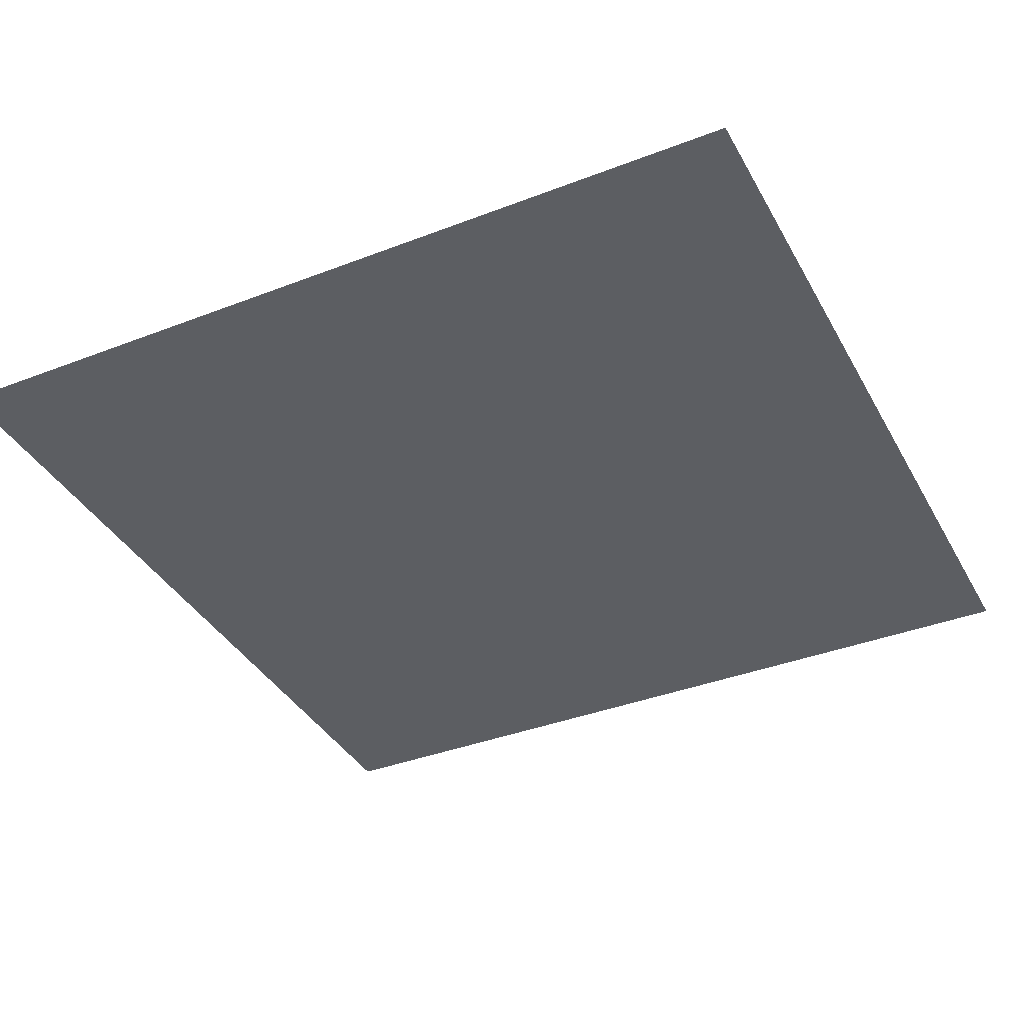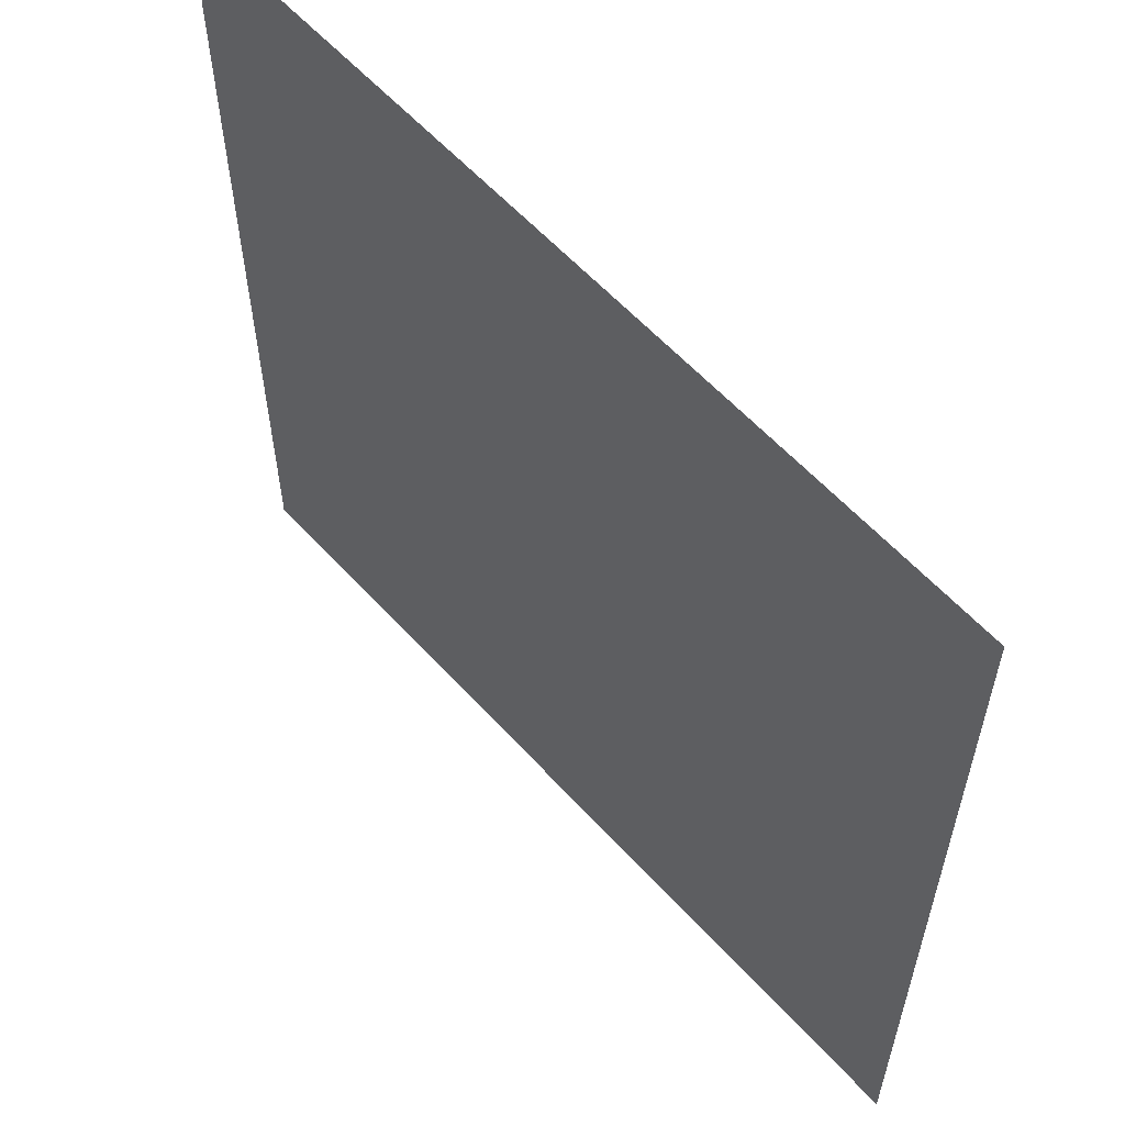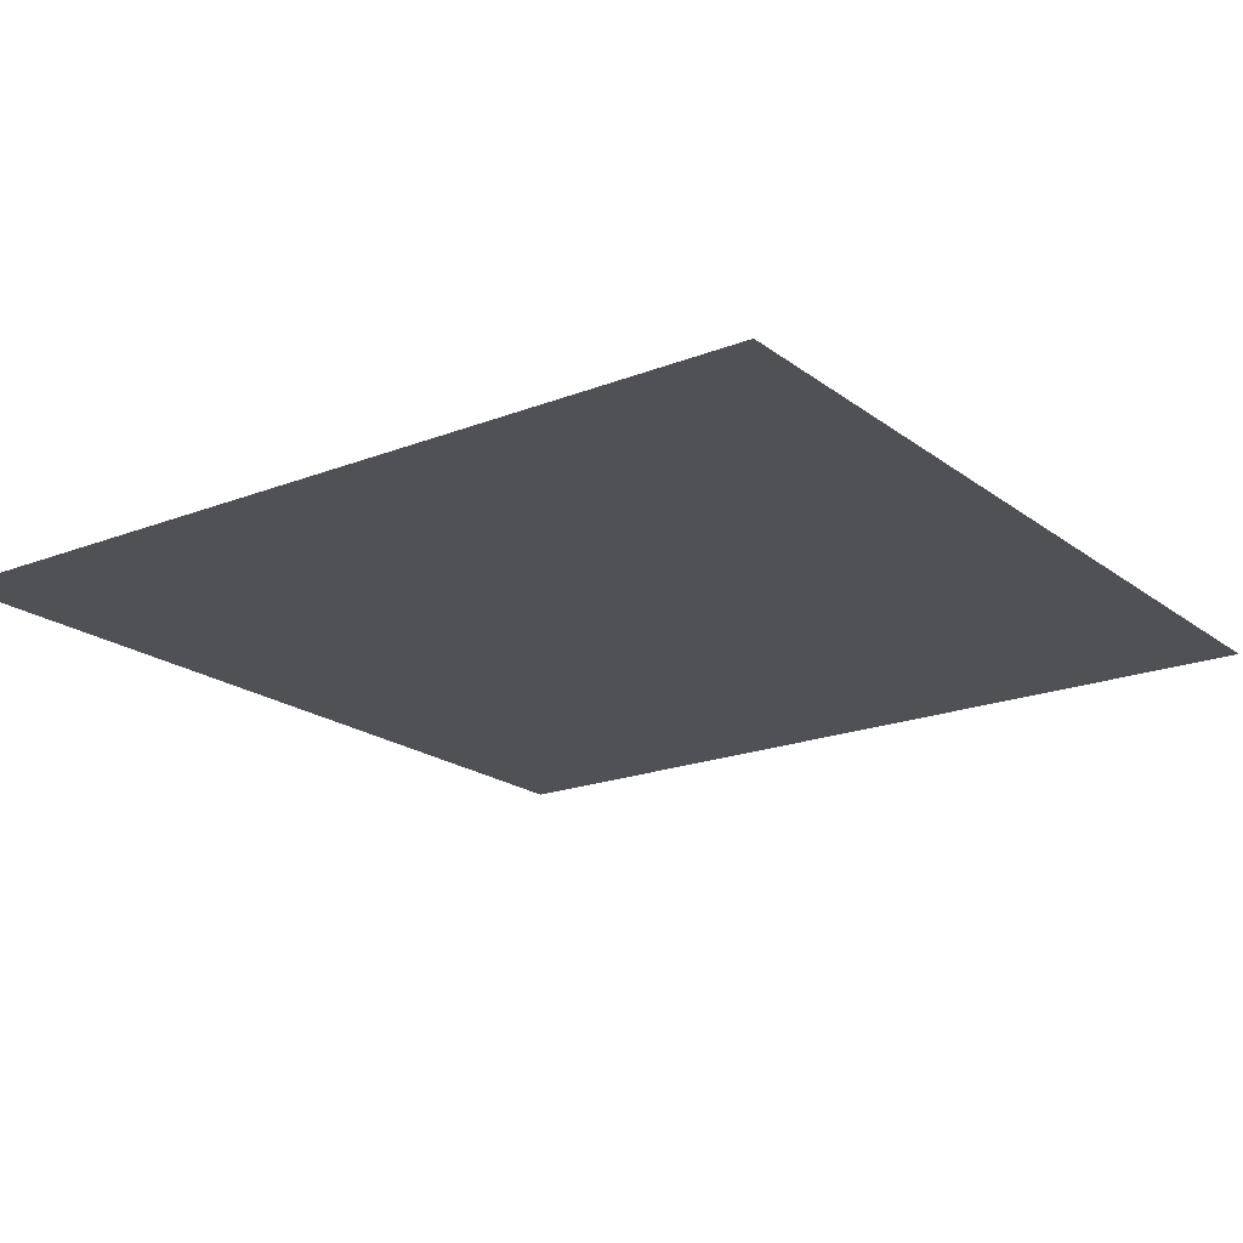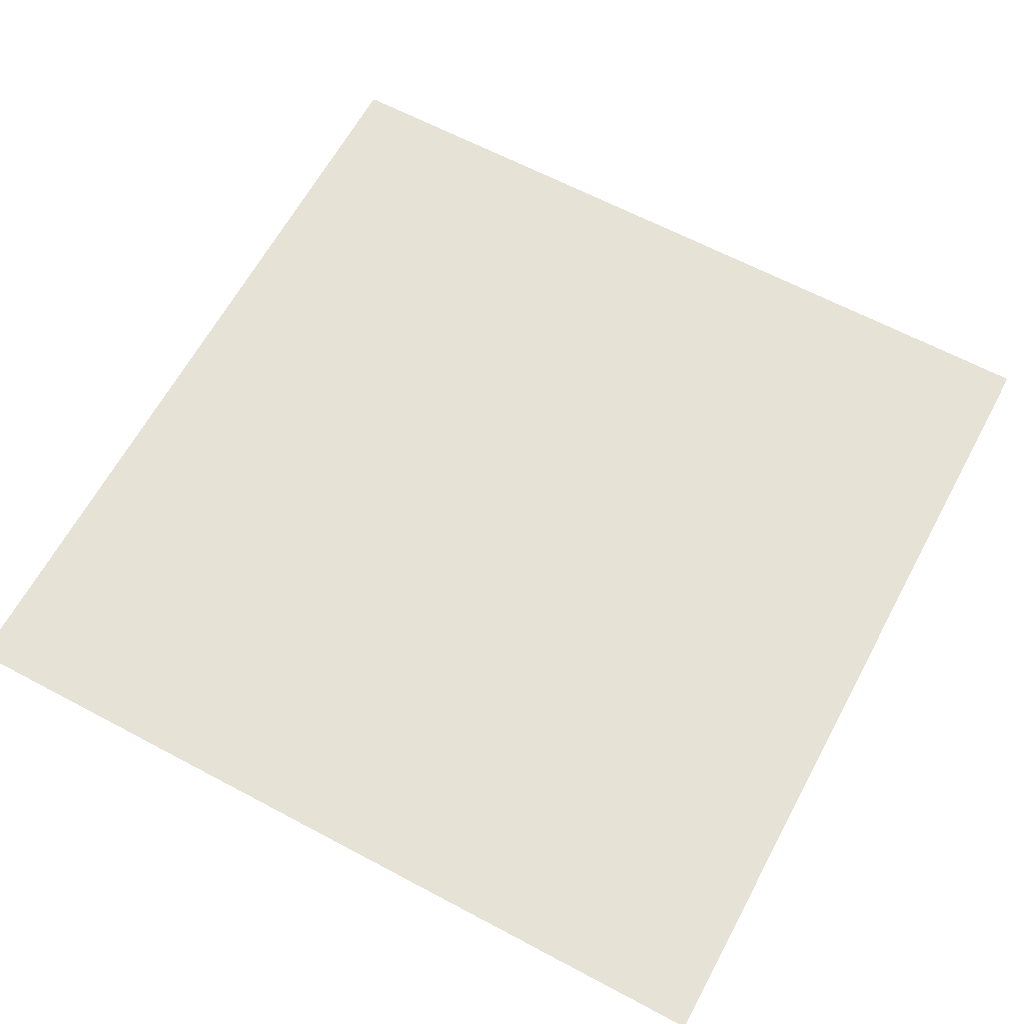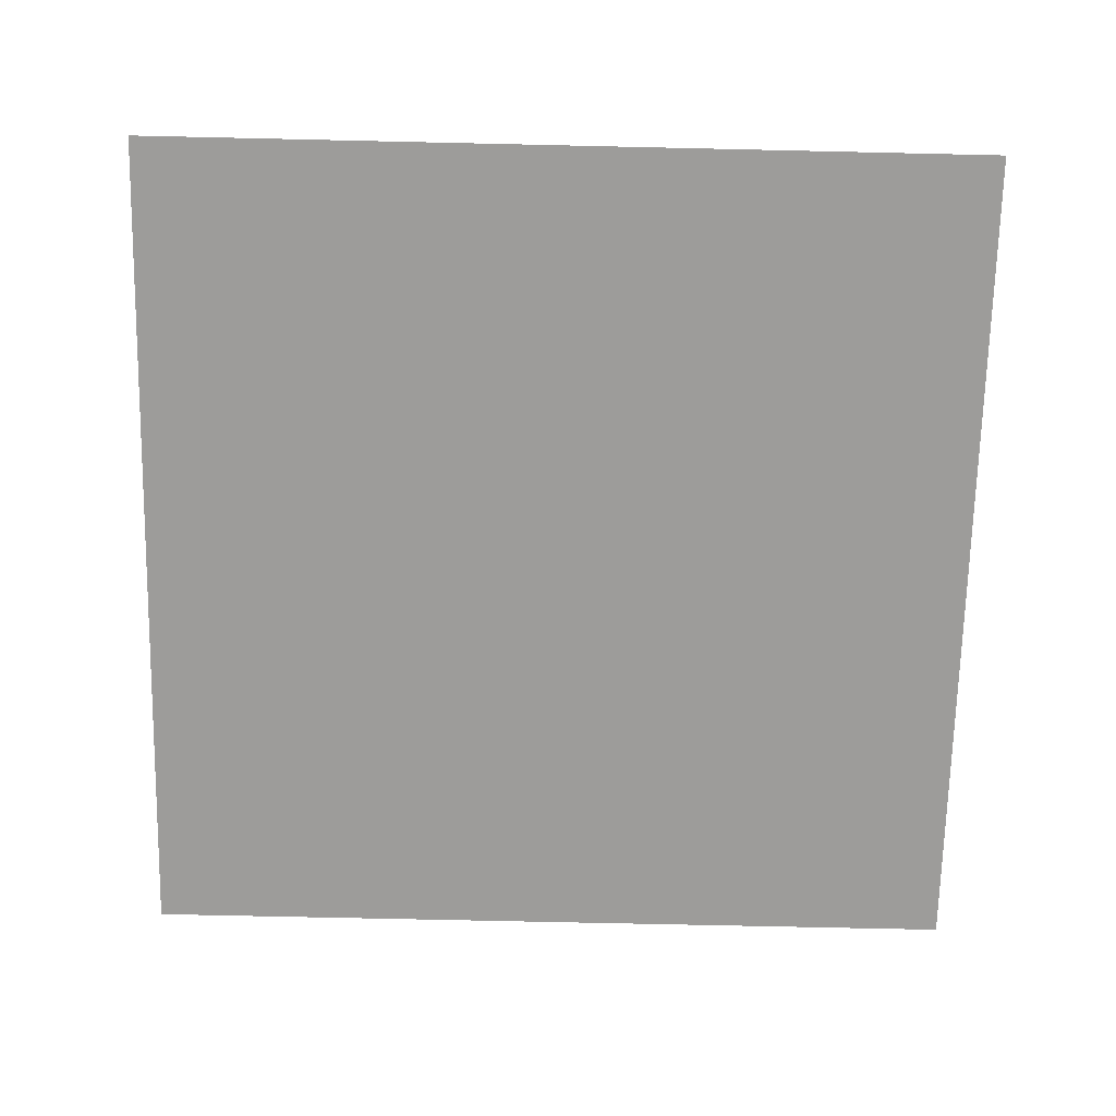
<metadata>
{"format":"obj","ext":"obj","renderer":"f3d","projection":"perspective","resolution":1024,"background":"white","views":[{"elev":-37.8,"azim":26.2,"up":"+Z"},{"elev":59.2,"azim":48.1,"up":"+Y"},{"elev":-19.6,"azim":36.1,"up":"+Z"},{"elev":63.6,"azim":-151.7,"up":"+Z"},{"elev":-70.0,"azim":-91.3,"up":"+Z"}]}
</metadata>
<code>
v -1536 -1126 0
v -1638 -1126 0
v -1638 -1024 0
v -1536 -1024 0
g Temple_mesh_0473
f 1 2 3 4

</code>
